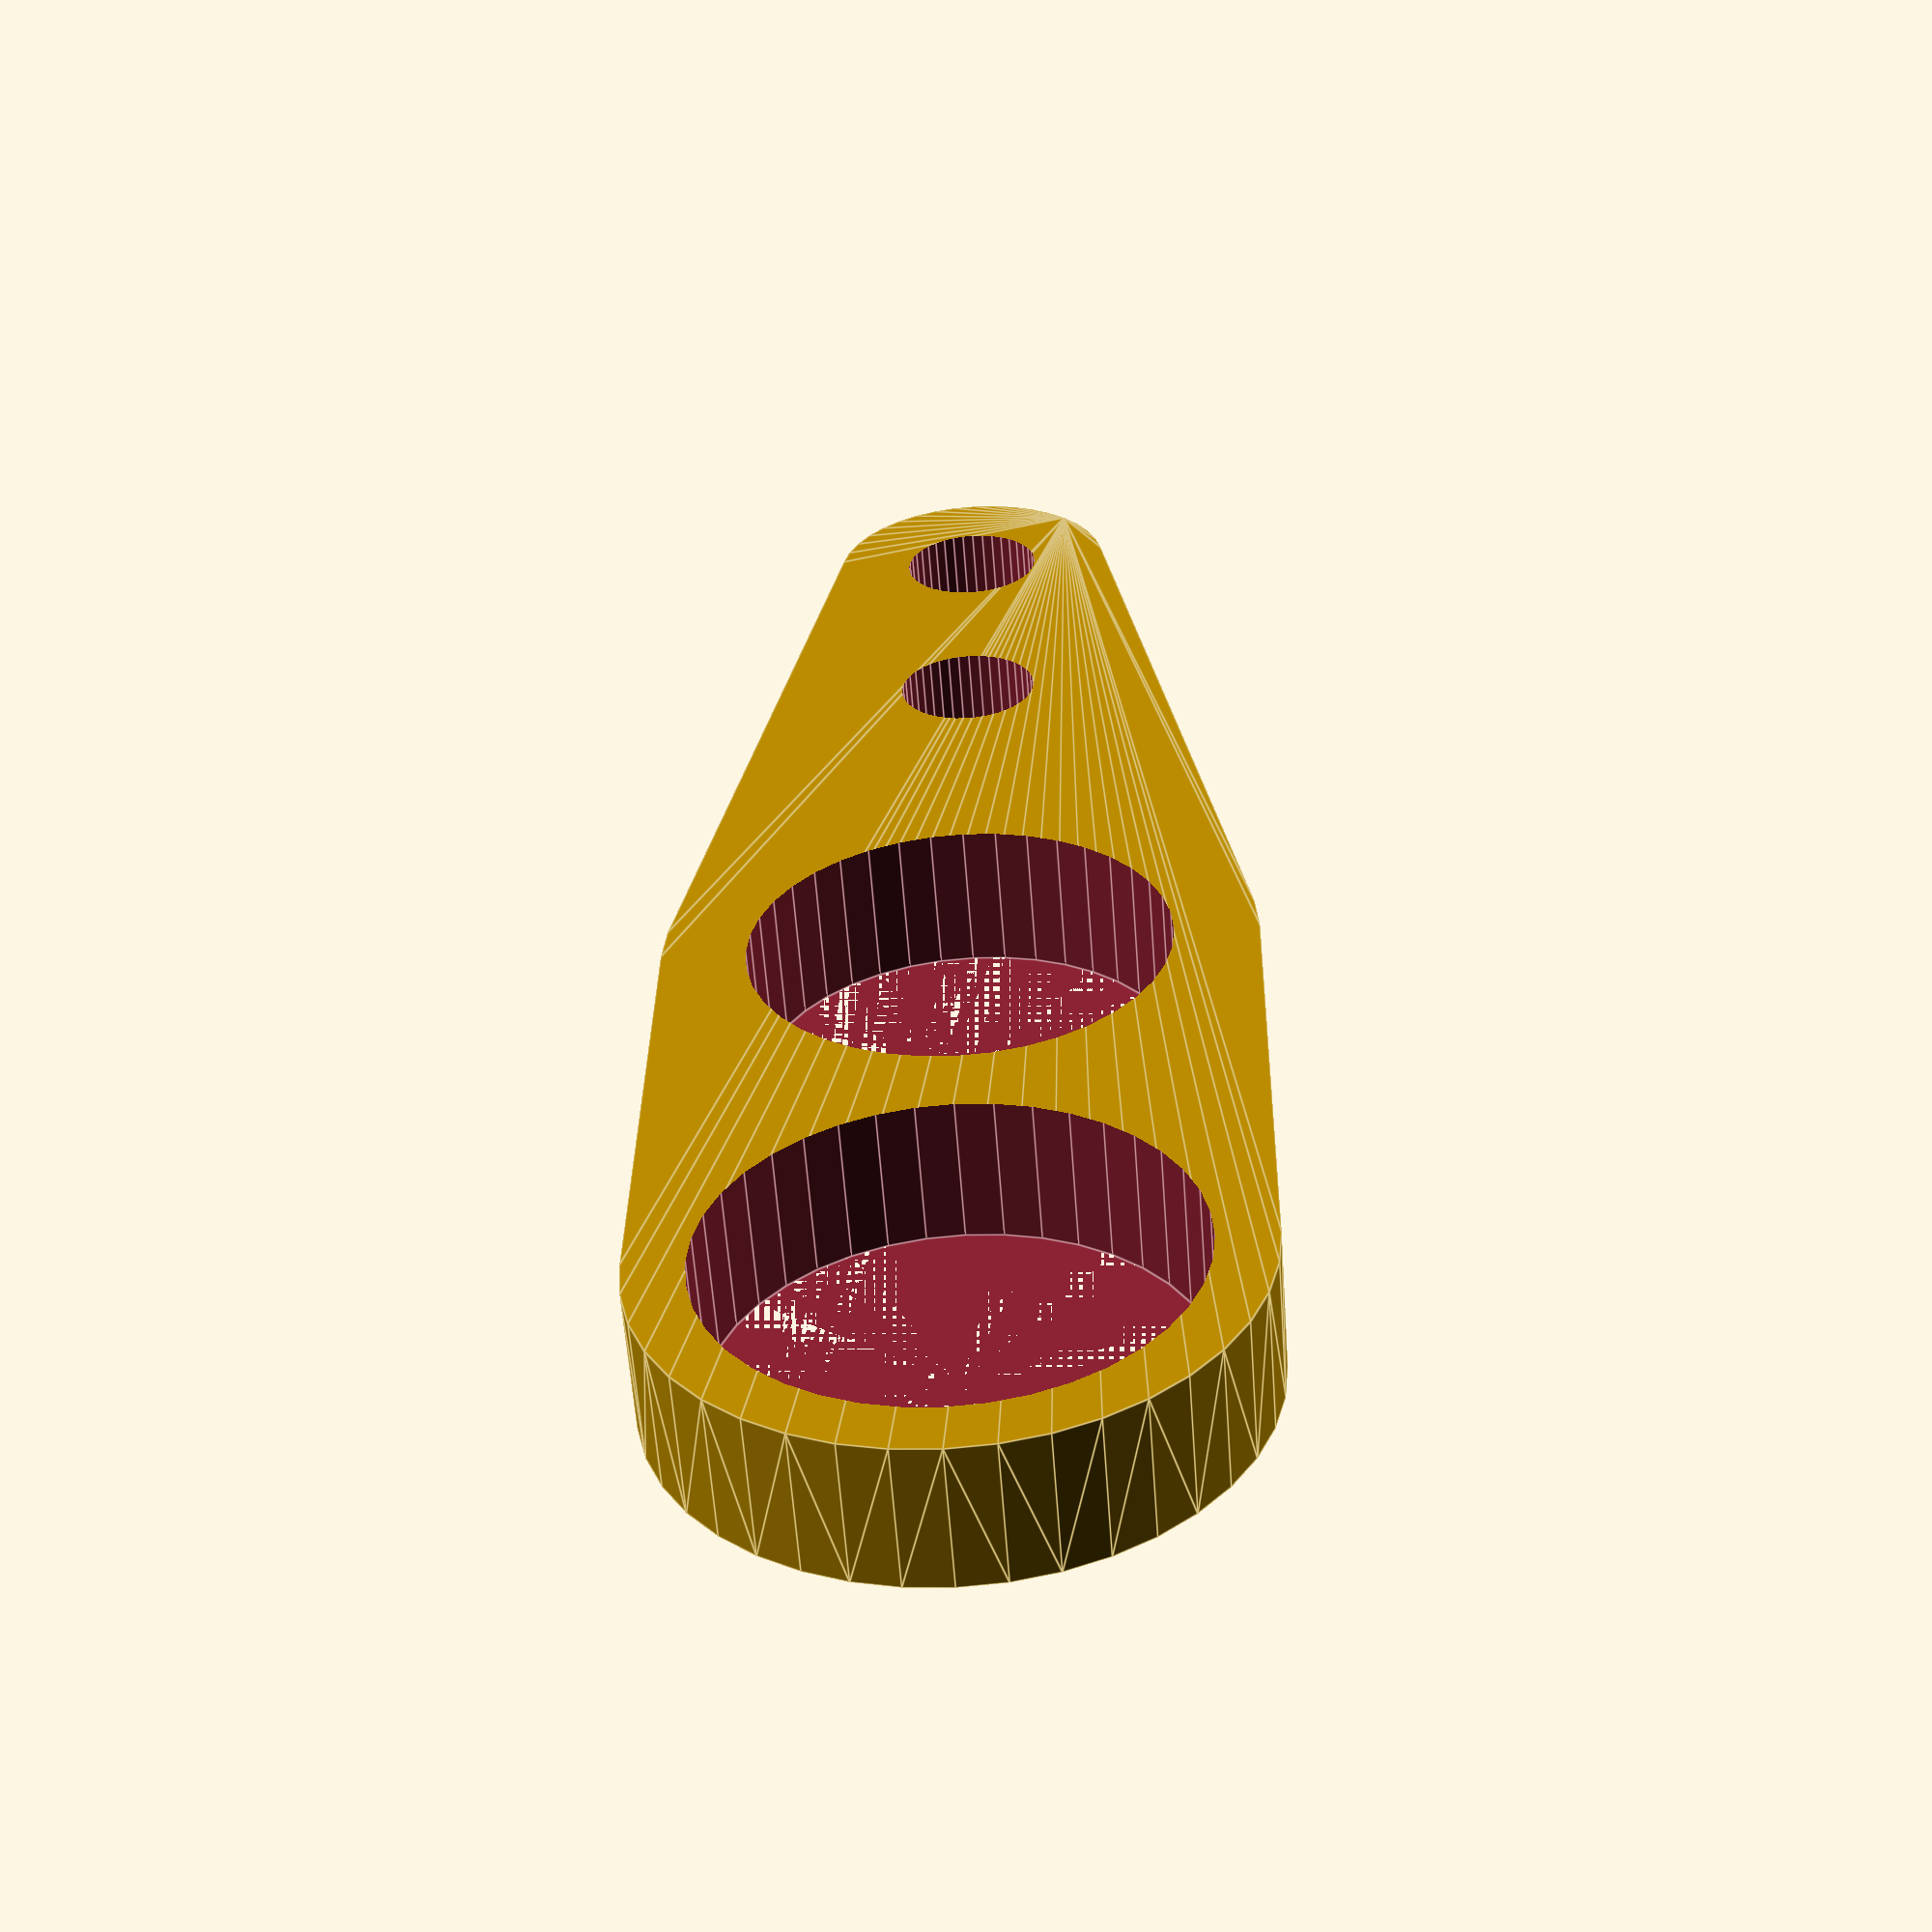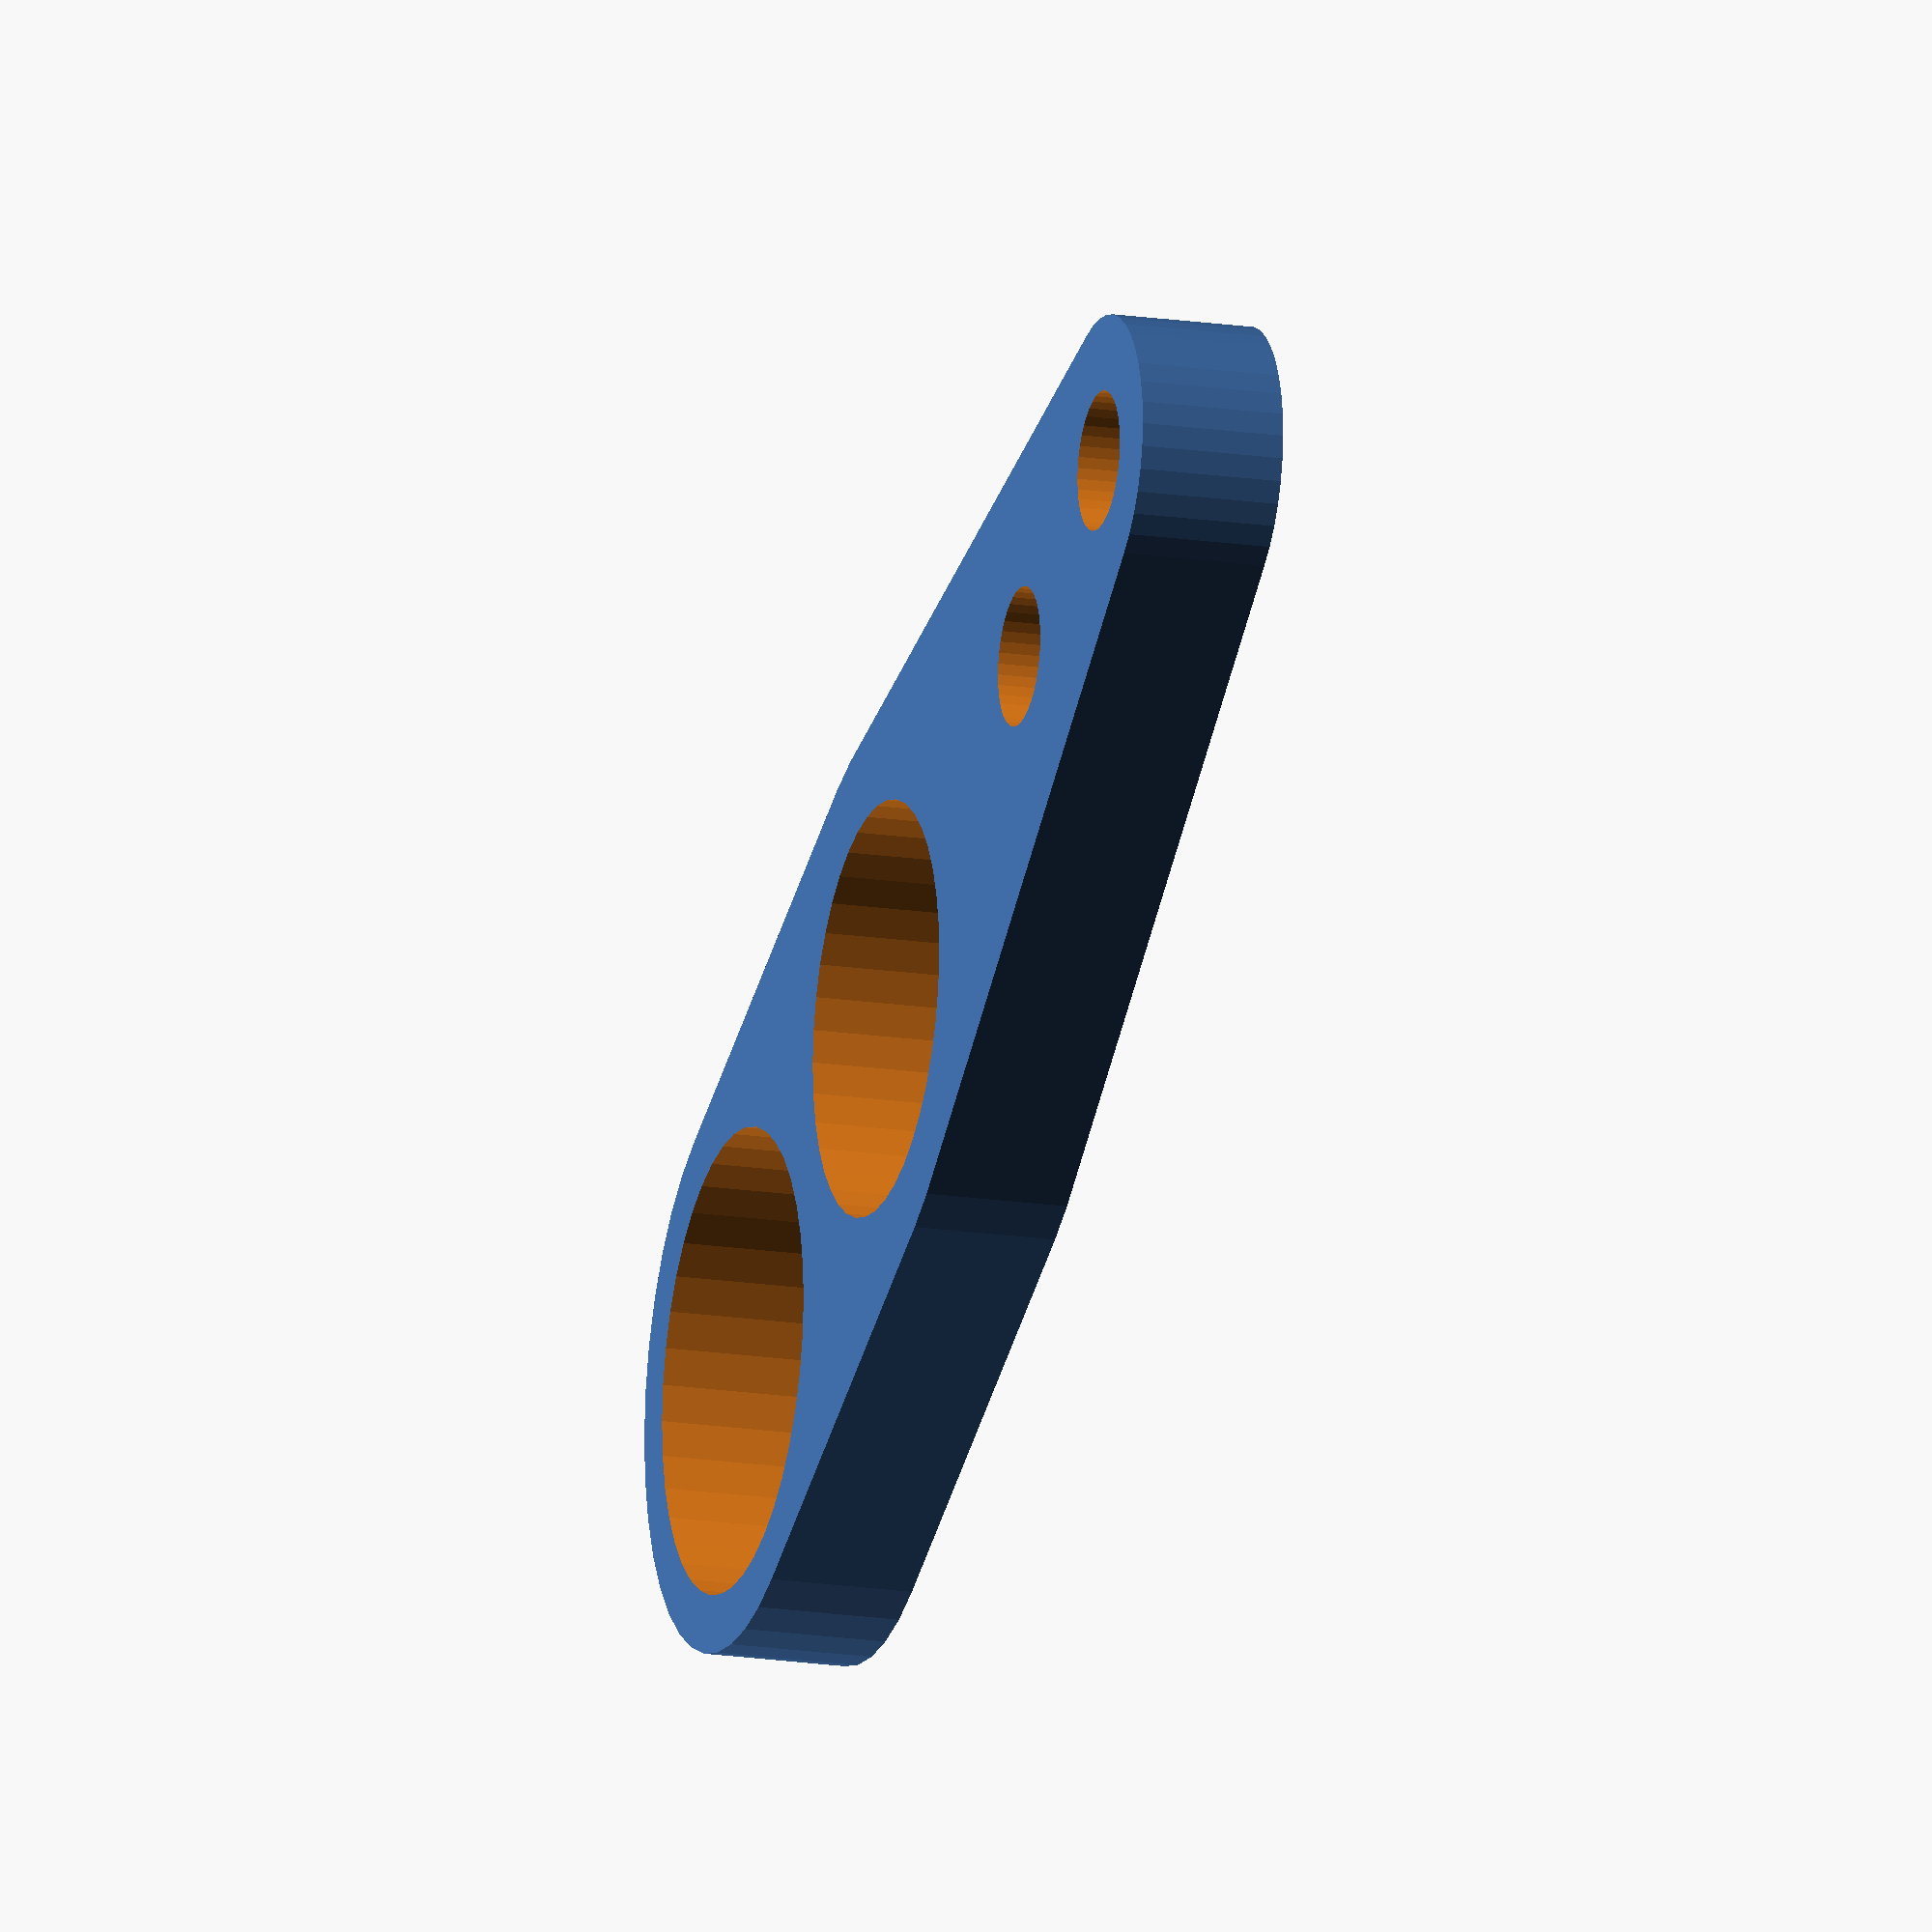
<openscad>
$fn=40;


difference(){
    hull(){
        cylinder(d=20,h=5);
        translate([0,18,0])cylinder(d=20,h=5);
        translate([0,-18,0])cylinder(d=10,h=5);
        translate([0,-28,0])cylinder(d=10,h=5);
    }
    cylinder(d=14.3,h=6);
    translate([0,18,0])cylinder(d=16,h=6);
            translate([0,-18,0])cylinder(d=4.8,h=6);
        translate([0,-28,0])cylinder(d=4.8,h=6);
}
</openscad>
<views>
elev=58.8 azim=180.9 roll=4.1 proj=p view=edges
elev=196.6 azim=64.0 roll=107.5 proj=o view=wireframe
</views>
